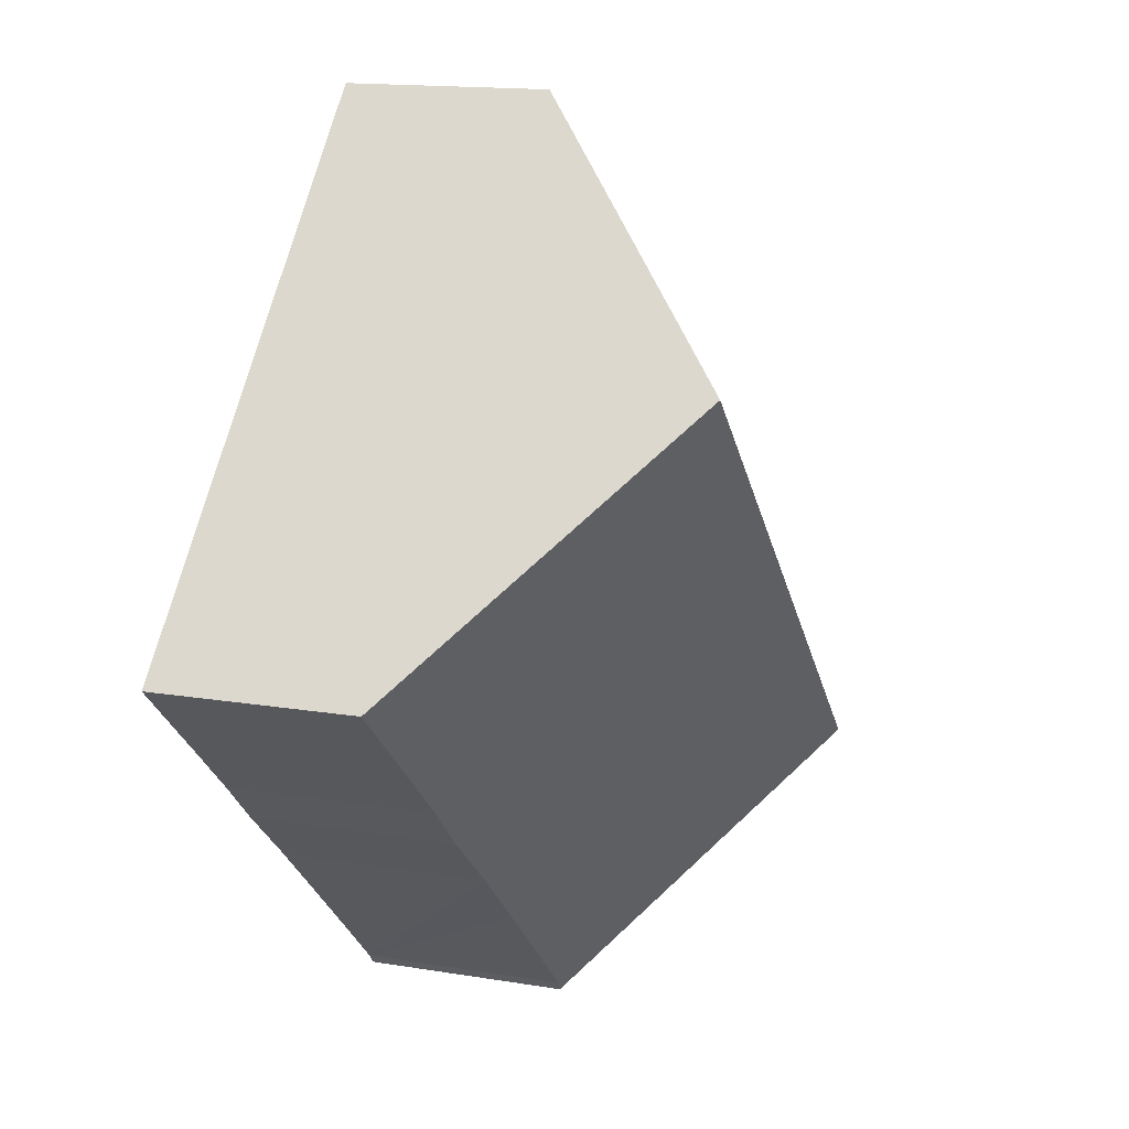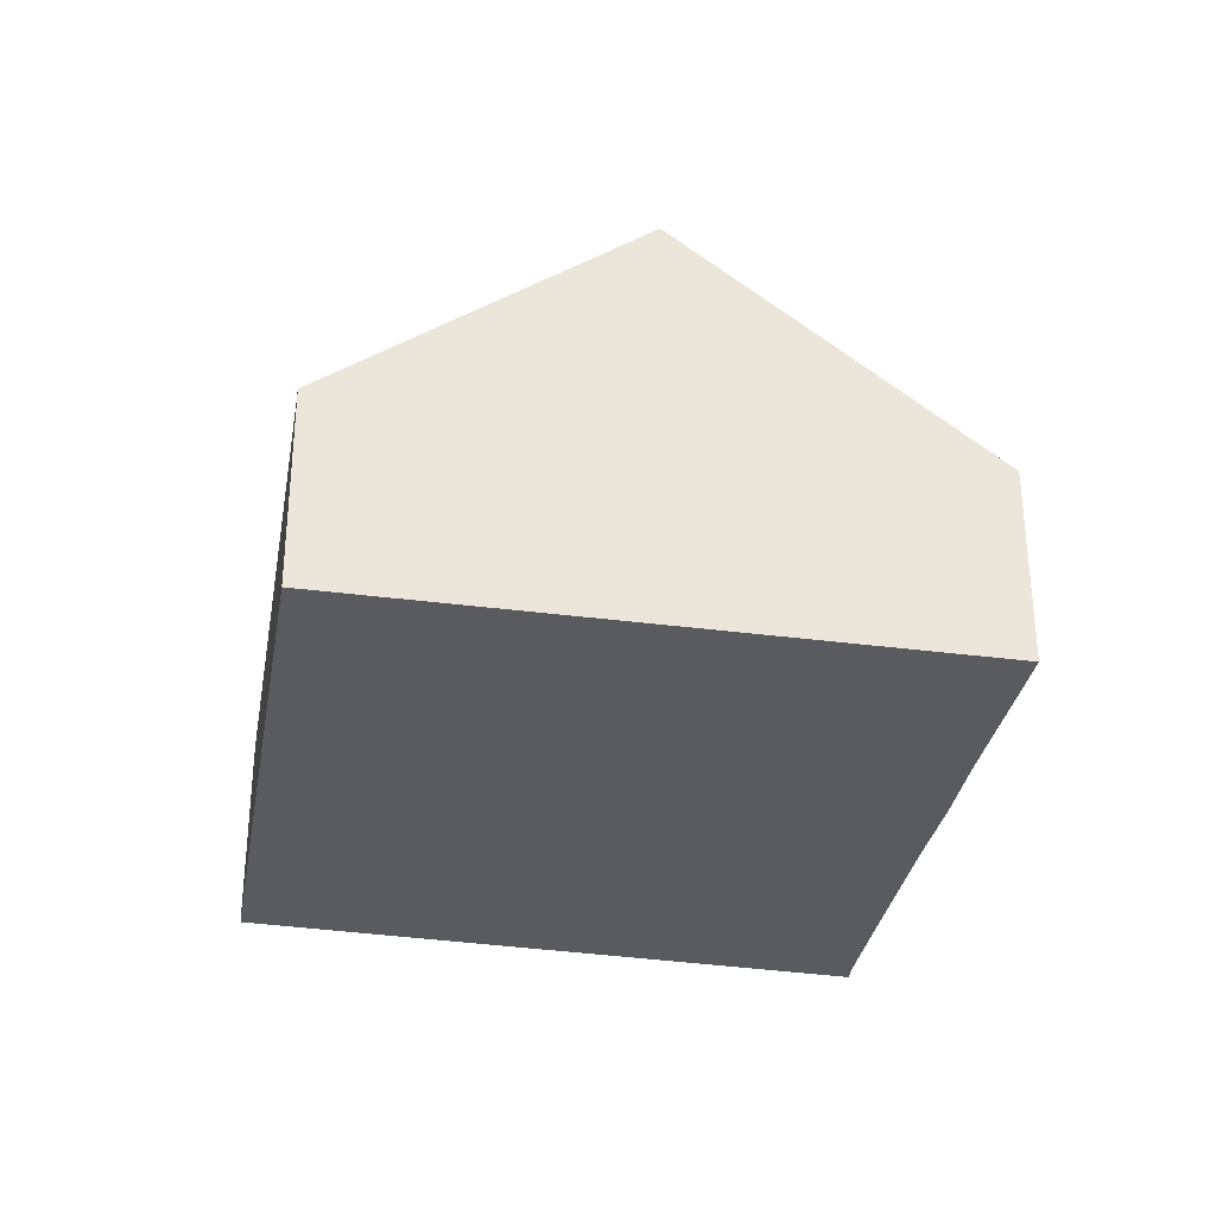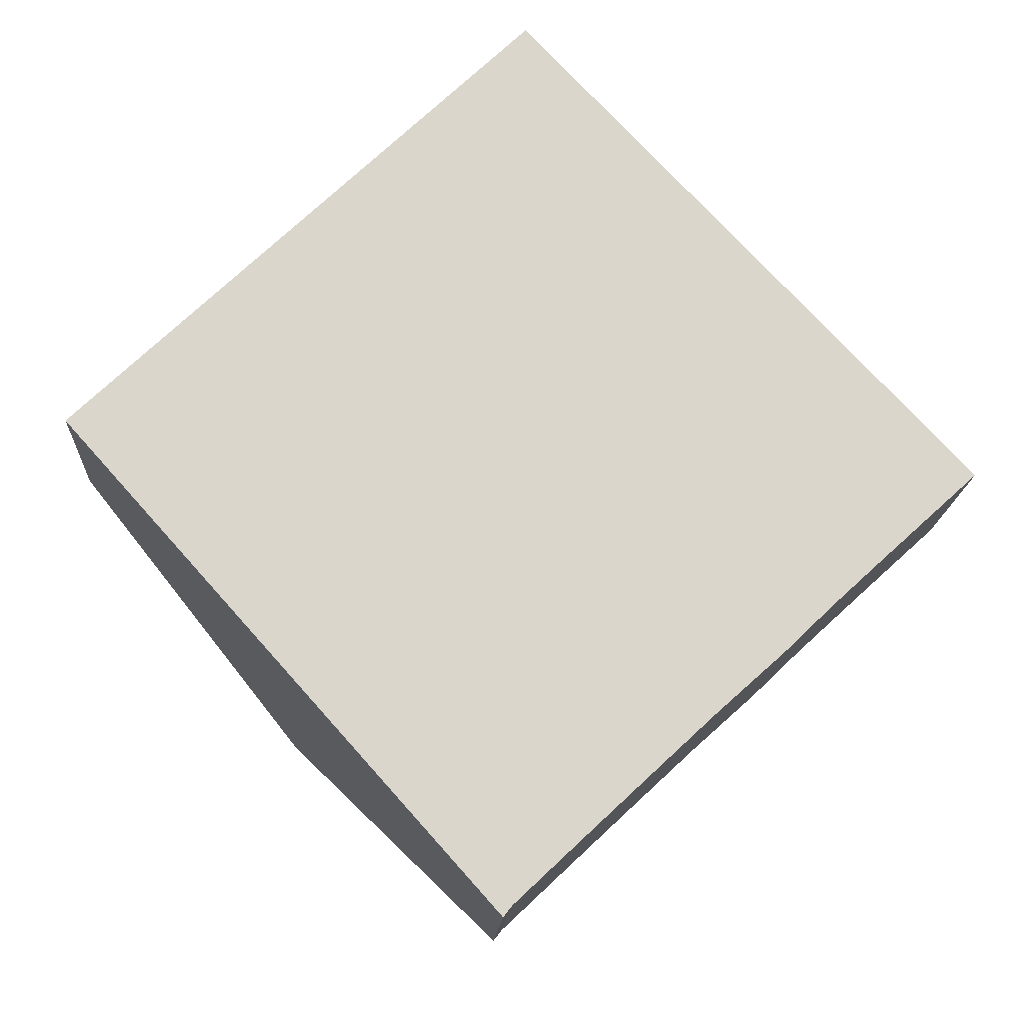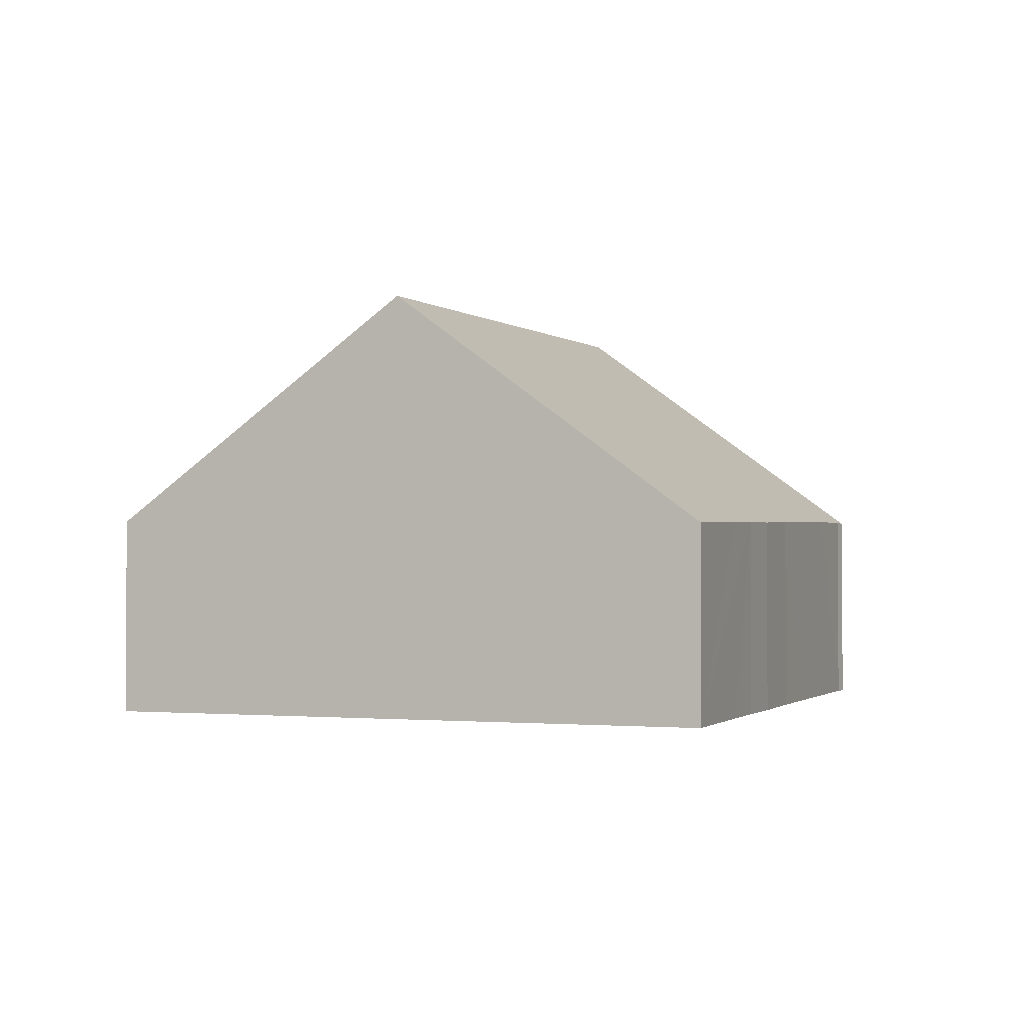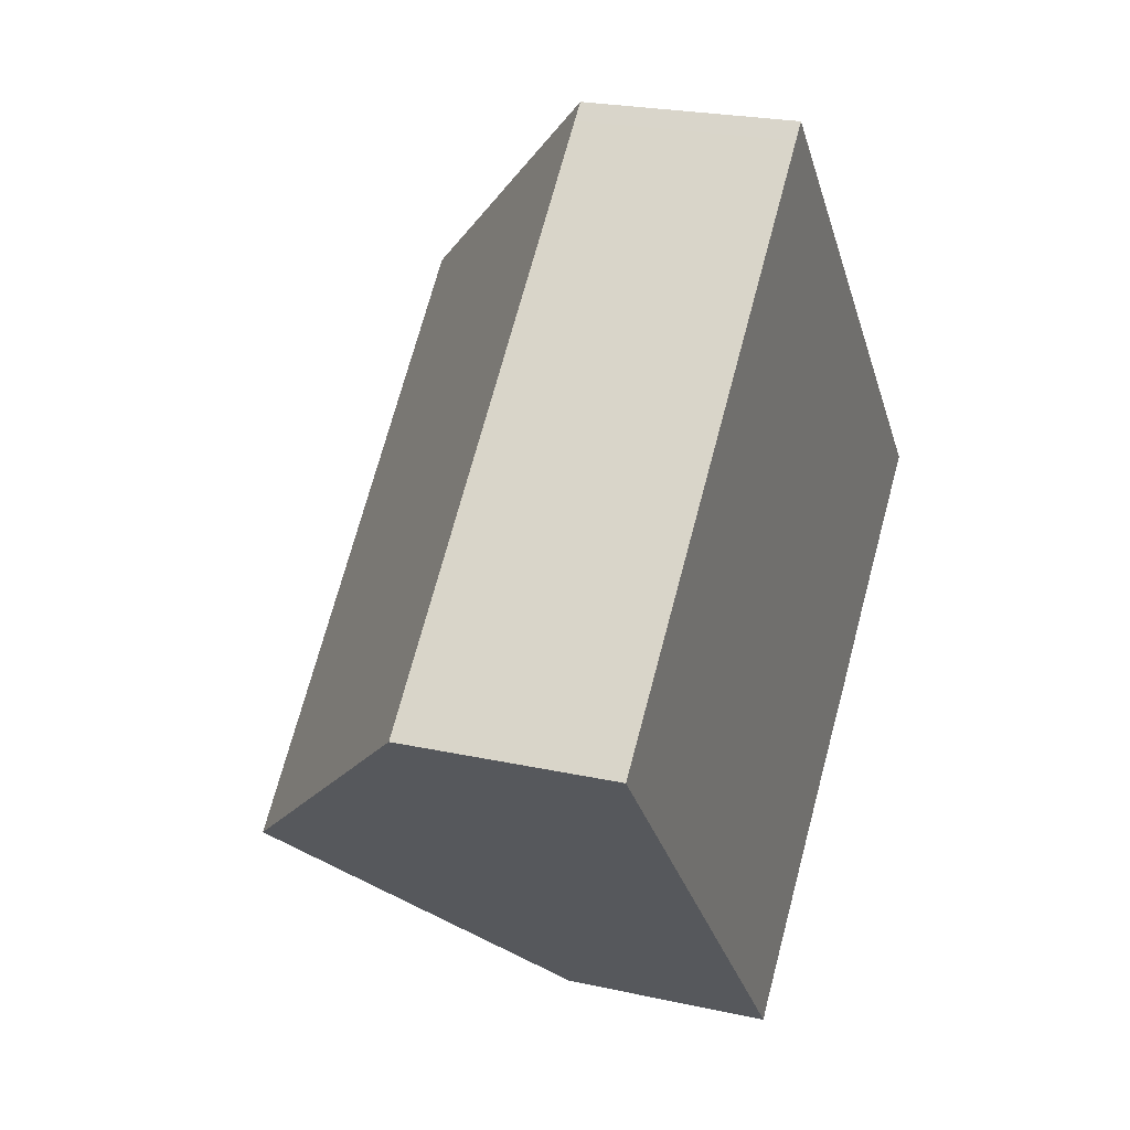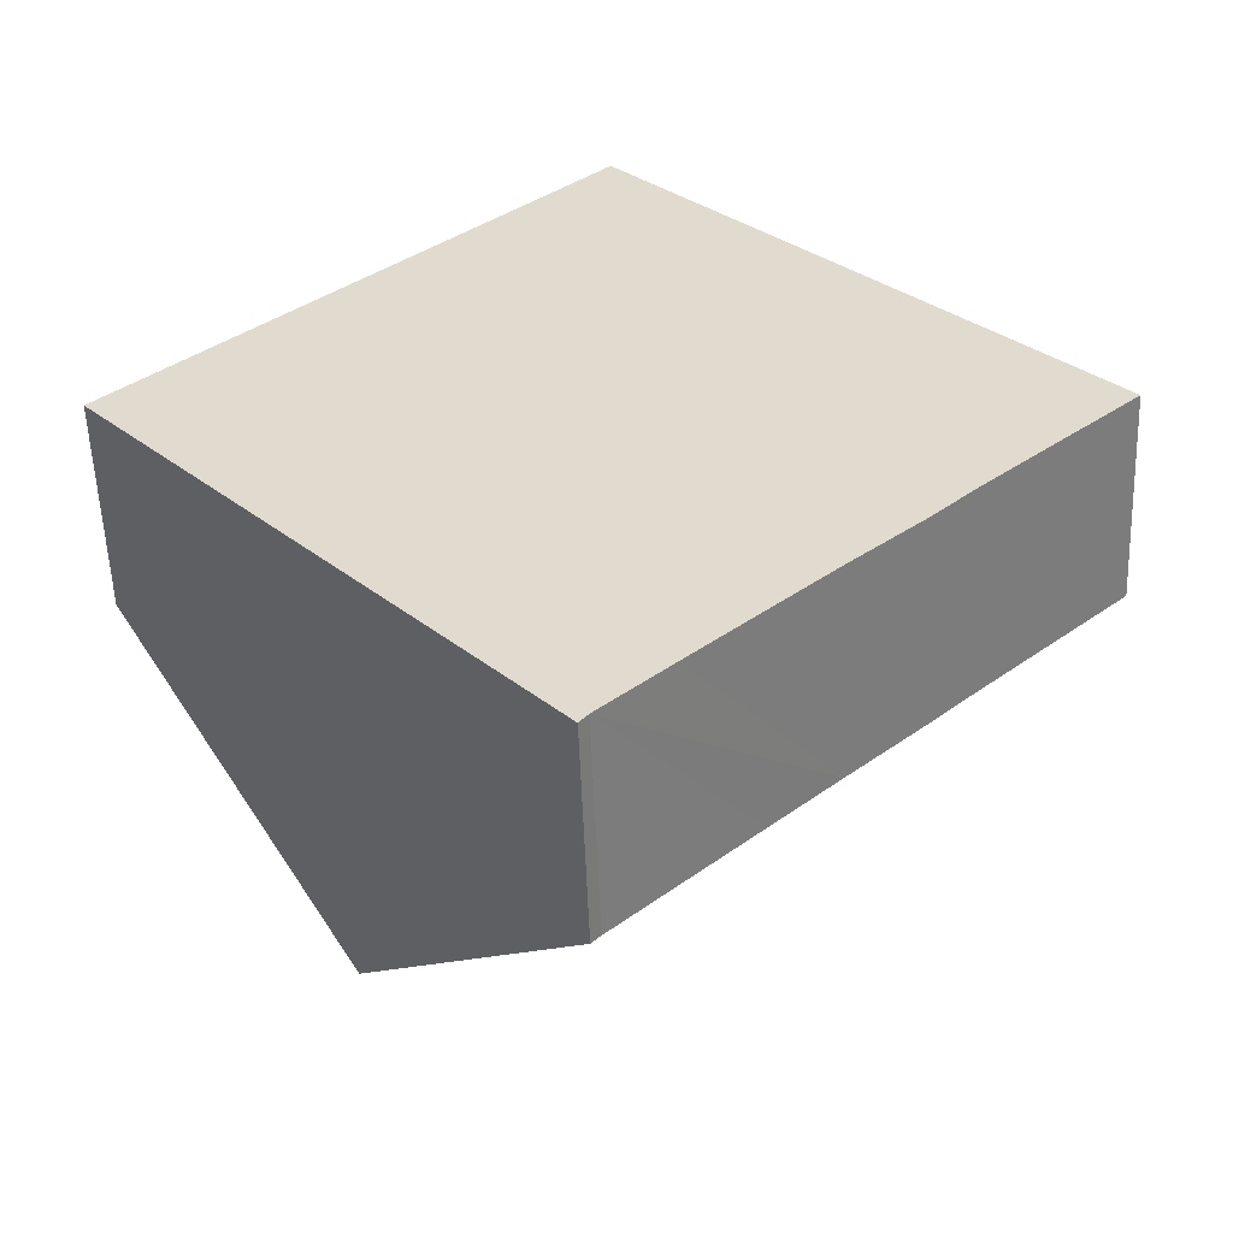
<metadata>
{"format":"obj","ext":"obj","renderer":"f3d","projection":"perspective","resolution":1024,"background":"white","views":[{"elev":15.0,"azim":109.7,"up":"+Z"},{"elev":-33.2,"azim":36.5,"up":"+Y"},{"elev":-15.9,"azim":-2.9,"up":"+Z"},{"elev":-1.0,"azim":67.8,"up":"+Y"},{"elev":23.2,"azim":-69.4,"up":"+Z"},{"elev":-55.6,"azim":2.2,"up":"+Z"}]}
</metadata>
<code>
v  9.95 2.254 -0.466
v  9.403 2.266 -0.966
v  7.46 4.891 2.185
v  2.389 4.891 -2.672
v  8.857 2.278 -1.466
v  8.313 2.288 -1.968
v  7.78 2.286 -2.483
v  7.037 2.309 -3.151
v  6.307 2.318 -3.833
v  5.579 2.325 -4.517
v  4.853 2.33 -5.203
v  4.759 2.314 -5.323
v  0 2.293 1.404e-16
v  2.544 2.293 2.437
v  5.007 2.293 4.796
v  4.845 2.293 4.641
v  4.853 3.186e-16 -5.203
v  4.759 3.259e-16 -5.323
v  5.579 2.766e-16 -4.517
v  6.307 2.347e-16 -3.833
v  7.037 1.929e-16 -3.151
v  9.95 2.853e-17 -0.466
v  8.857 8.977e-17 -1.466
v  8.313 1.205e-16 -1.968
v  9.403 5.915e-17 -0.966
v  7.78 1.52e-16 -2.483
v  2.389 1.636e-16 -2.672
v  0 0 0
v  2.544 -1.492e-16 2.437
v  4.845 -2.842e-16 4.641
v  5.007 -2.937e-16 4.796
v  7.46 -1.338e-16 2.185
g defaultobject
f 1 2 3
f 4 3 2
f 5 4 2
f 6 4 5
f 7 4 6
f 8 4 7
f 9 4 8
f 10 4 9
f 11 4 10
f 12 4 11
f 13 3 4
f 3 13 14
f 3 14 15
f 15 14 16
f 17 12 11
f 12 17 18
f 10 17 11
f 17 10 9
f 17 9 8
f 17 8 19
f 19 8 20
f 20 8 21
f 22 2 1
f 2 22 5
f 5 22 6
f 6 22 23
f 6 23 24
f 23 22 25
f 24 7 6
f 7 24 26
f 7 21 8
f 21 7 26
f 18 4 12
f 4 18 27
f 4 27 13
f 13 27 28
f 28 14 13
f 14 28 29
f 14 29 16
f 16 29 30
f 16 30 15
f 15 30 31
f 31 3 15
f 3 31 32
f 3 32 1
f 1 32 22
f 30 32 31
f 32 30 22
f 22 30 25
f 25 30 29
f 25 29 23
f 23 29 24
f 24 29 26
f 26 29 21
f 21 29 28
f 21 28 20
f 20 28 19
f 19 28 17
f 17 28 27
f 17 27 18

</code>
